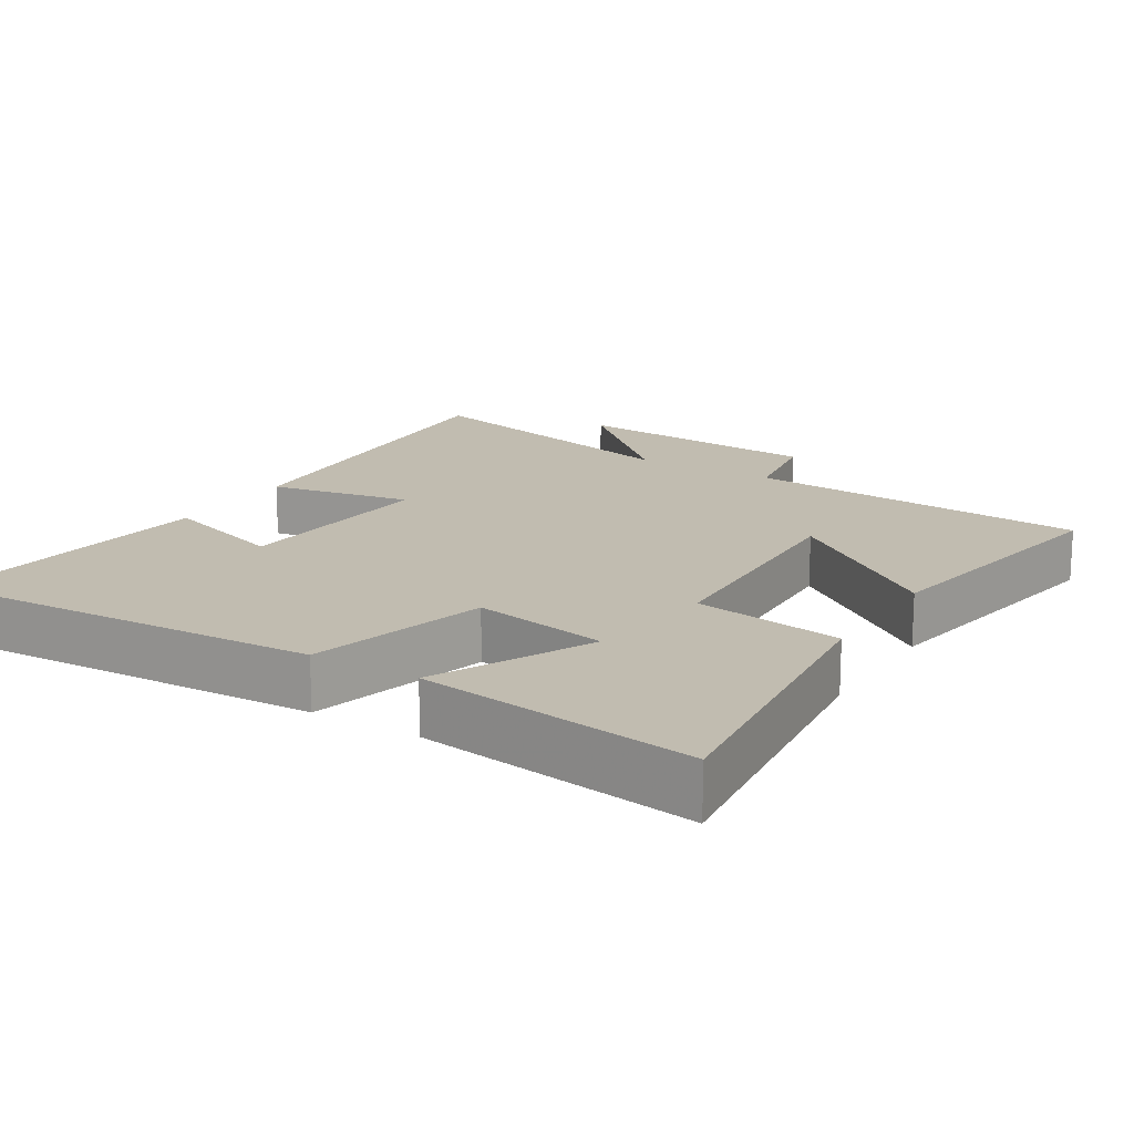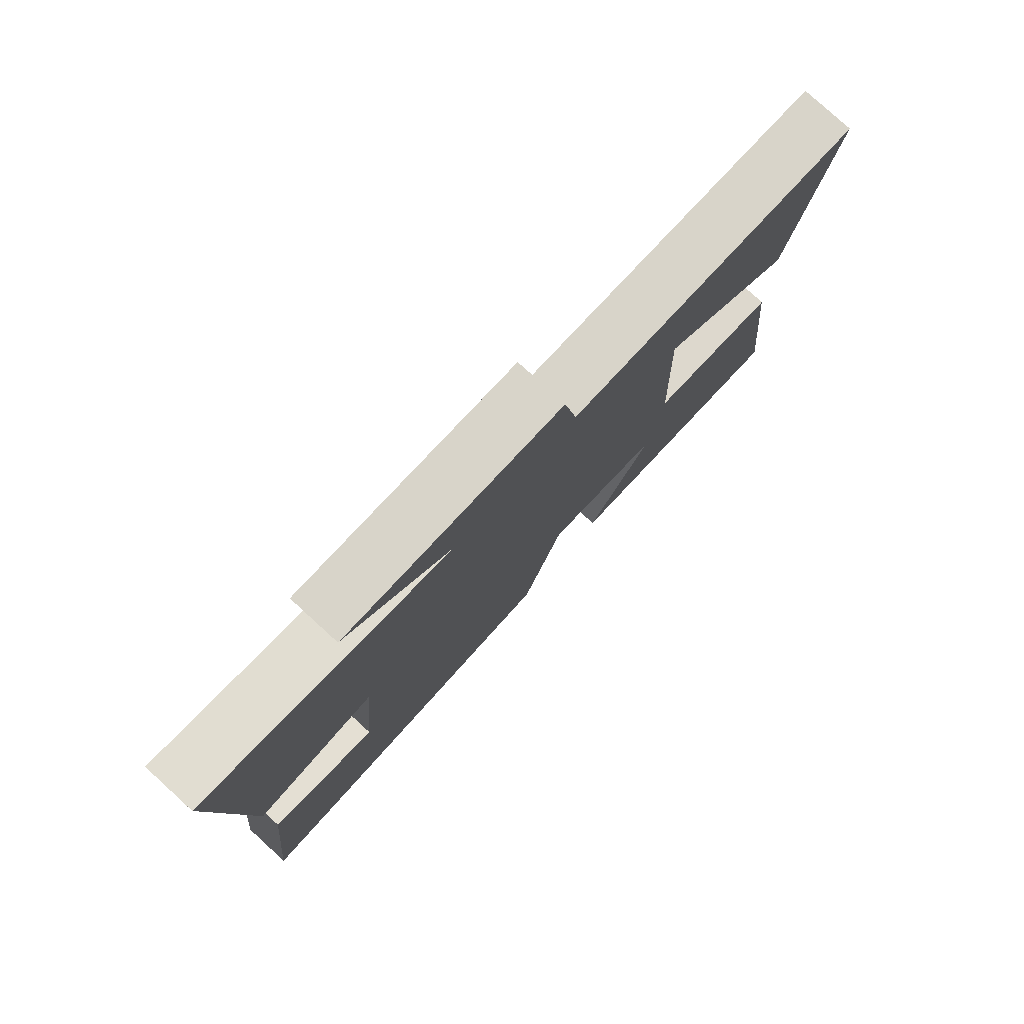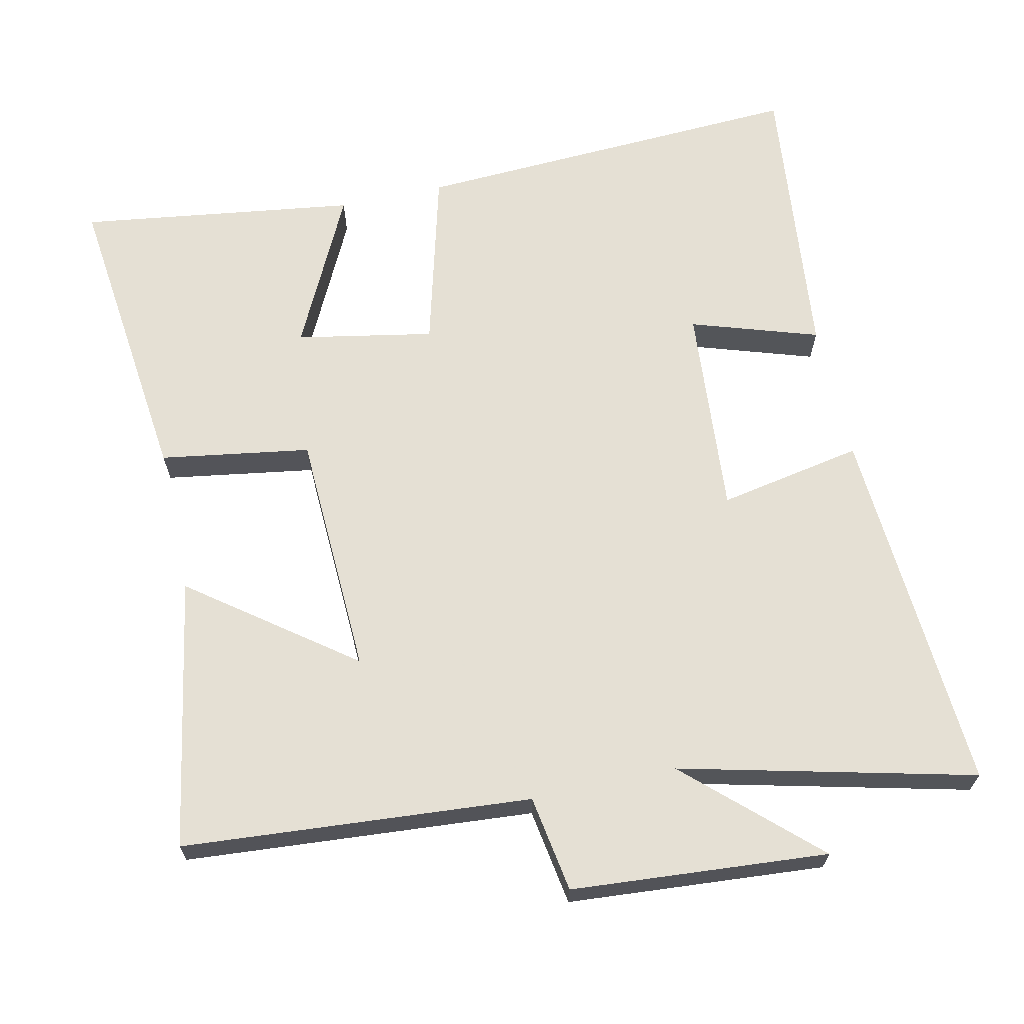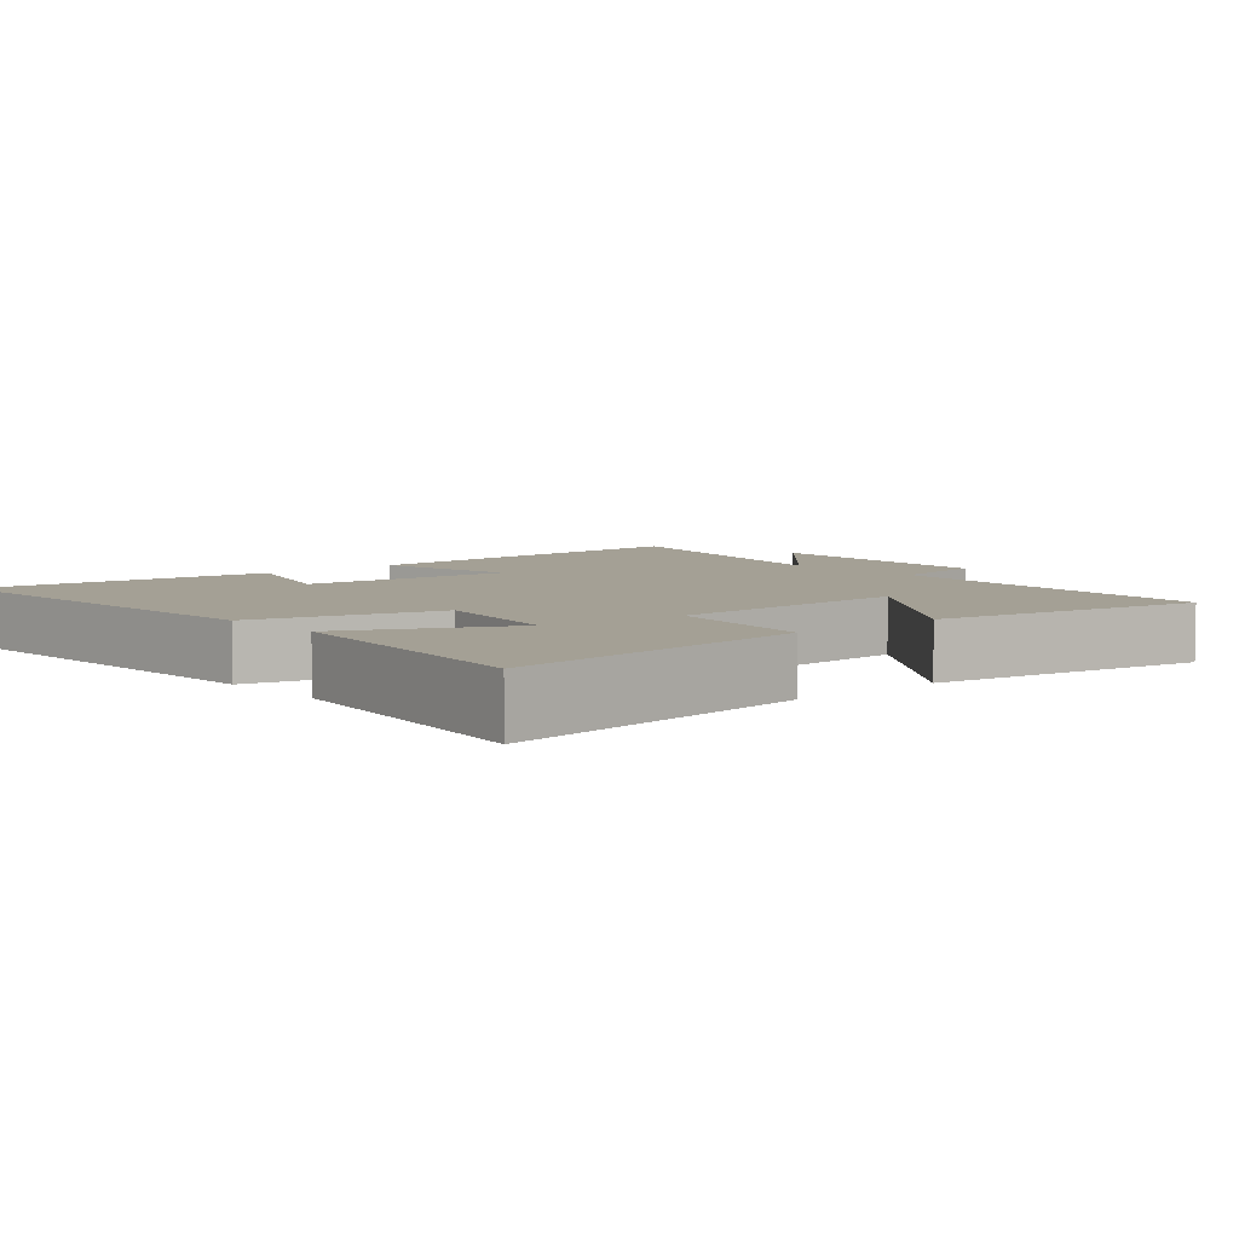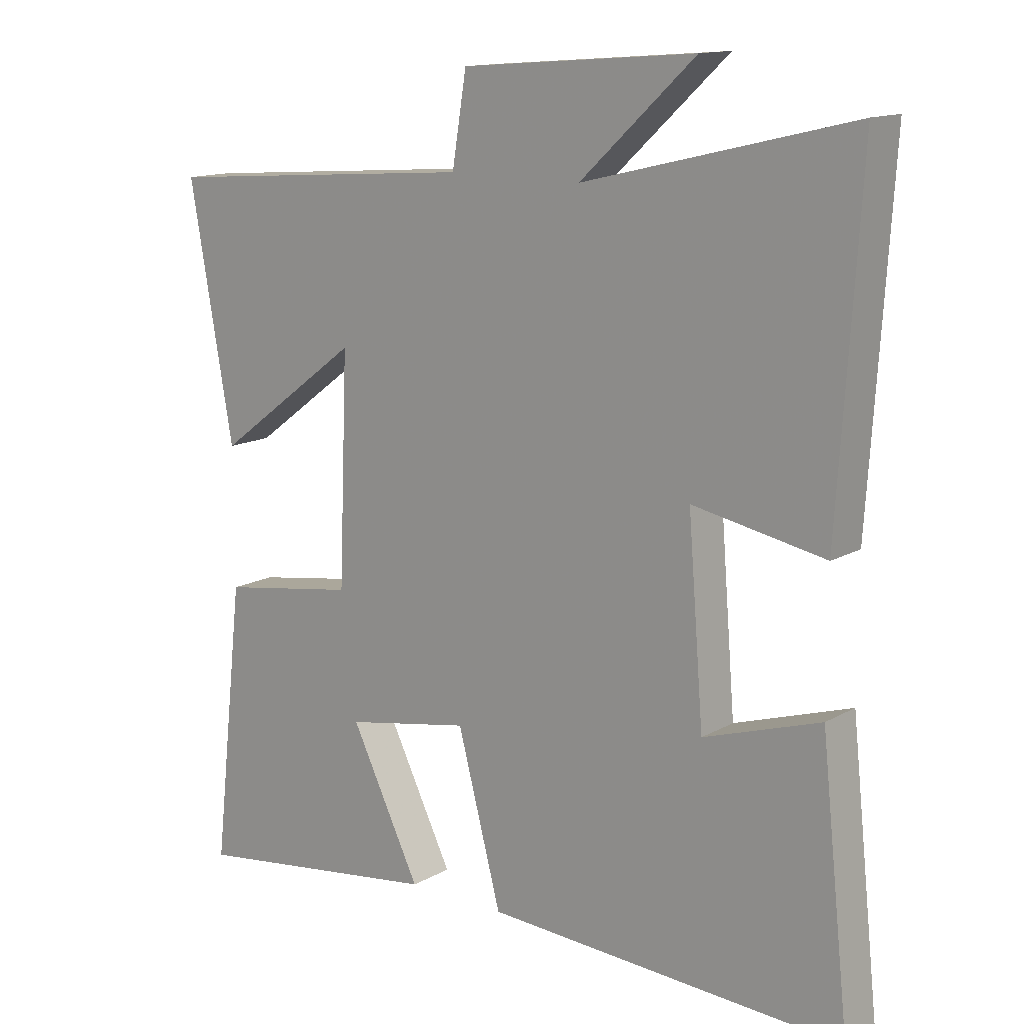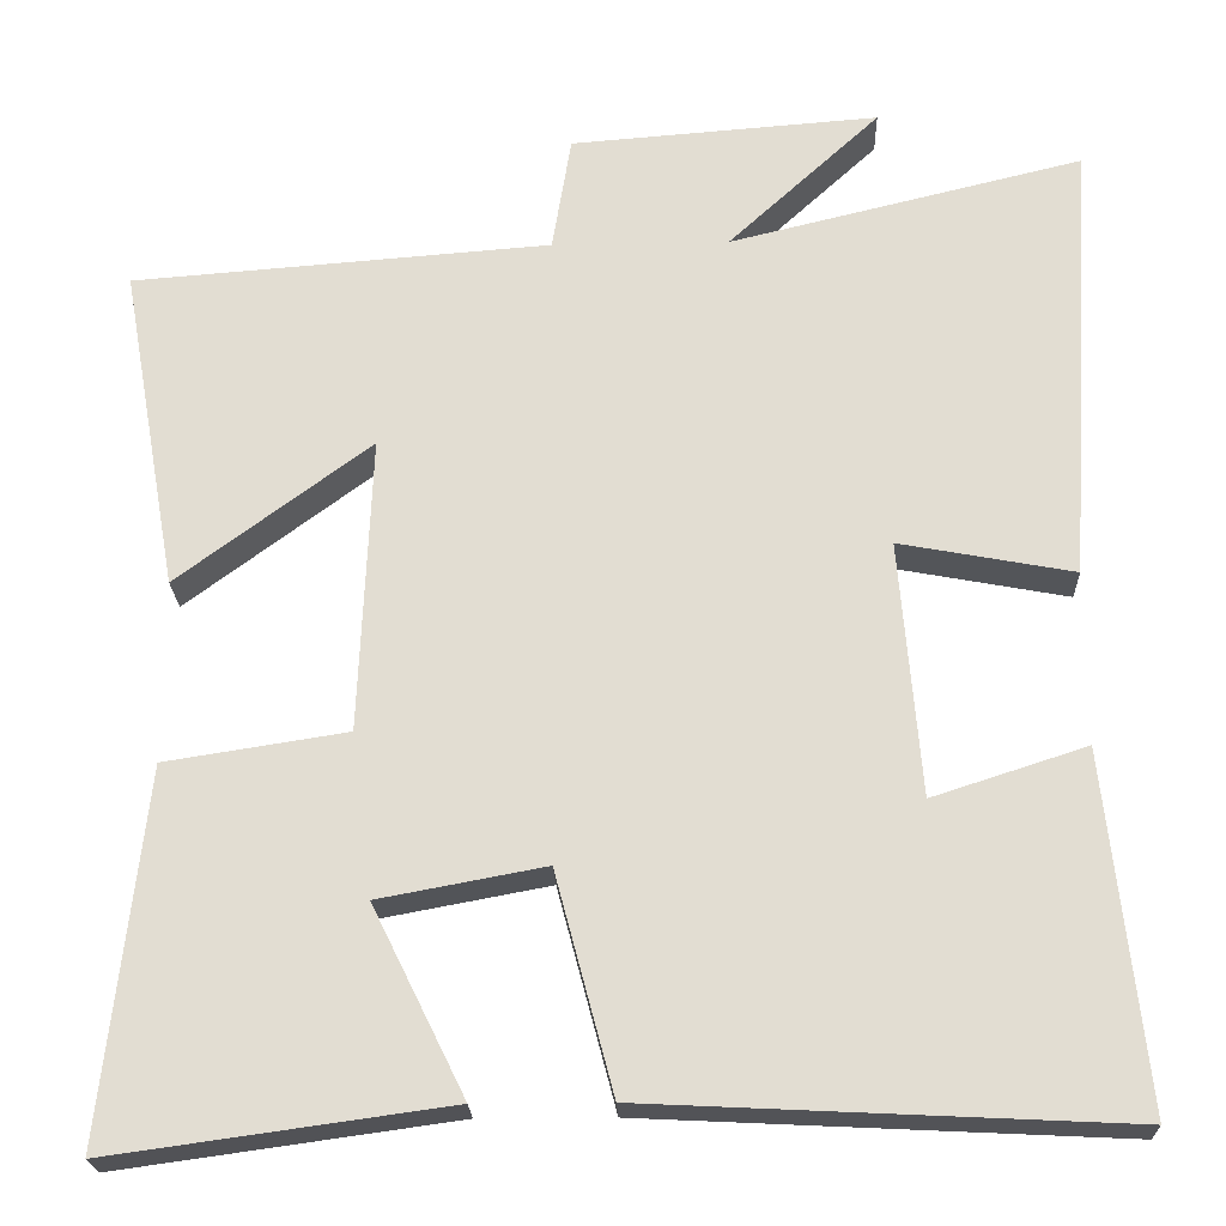
<metadata>
{"format":"obj","ext":"obj","renderer":"f3d","projection":"perspective","resolution":1024,"background":"white","views":[{"elev":16.6,"azim":-148.4,"up":"+Y"},{"elev":79.5,"azim":132.4,"up":"+Z"},{"elev":65.9,"azim":-12.4,"up":"+Y"},{"elev":5.7,"azim":-131.1,"up":"+Y"},{"elev":13.8,"azim":39.1,"up":"+Z"},{"elev":-22.4,"azim":1.9,"up":"+Z"}]}
</metadata>
<code>
v 0.544 0.07 -0.527
v -0.007 0.07 -0.5
v -0.074 0.07 -0.247
v -0.266 0.07 -0.283
v -0.159 0.07 -0.5
v -0.548 0.07 -0.554
v -0.5 0.07 -0.127
v -0.29 0.07 -0.094
v -0.276 0.07 0.25
v -0.5 0.07 0.083
v -0.567 0.07 0.462
v -0.081 0.07 0.5
v -0.059 0.07 0.635
v 0.299 0.07 0.663
v 0.123 0.07 0.5
v 0.533 0.07 0.6
v 0.5 0.07 0.081
v 0.298 0.07 0.119
v 0.322 0.07 -0.177
v 0.5 0.07 -0.119
v 0.544 0 -0.527
v -0.007 0 -0.5
v -0.074 0 -0.247
v -0.266 0 -0.283
v -0.159 0 -0.5
v -0.548 0 -0.554
v -0.5 0 -0.127
v -0.29 0 -0.094
v -0.276 0 0.25
v -0.5 0 0.083
v -0.567 0 0.462
v -0.081 0 0.5
v -0.059 0 0.635
v 0.299 0 0.663
v 0.123 0 0.5
v 0.533 0 0.6
v 0.5 0 0.081
v 0.298 0 0.119
v 0.322 0 -0.177
v 0.5 0 -0.119
f 19 20 1 2
f 18 19 2 3
f 15 16 17 18
f 15 18 3 4
f 12 13 14 15
f 12 15 4
f 9 10 11 12
f 8 9 12 4
f 7 8 4
f 4 5 6 7
f 22 21 40 39
f 23 22 39 38
f 38 37 36 35
f 24 23 38 35
f 35 34 33 32
f 24 35 32
f 32 31 30 29
f 24 32 29 28
f 24 28 27
f 27 26 25 24
f 1 21 22 2
f 2 22 23 3
f 3 23 24 4
f 4 24 25 5
f 5 25 26 6
f 6 26 27 7
f 7 27 28 8
f 8 28 29 9
f 9 29 30 10
f 10 30 31 11
f 11 31 32 12
f 12 32 33 13
f 13 33 34 14
f 14 34 35 15
f 15 35 36 16
f 16 36 37 17
f 17 37 38 18
f 18 38 39 19
f 19 39 40 20
f 20 40 21 1

</code>
